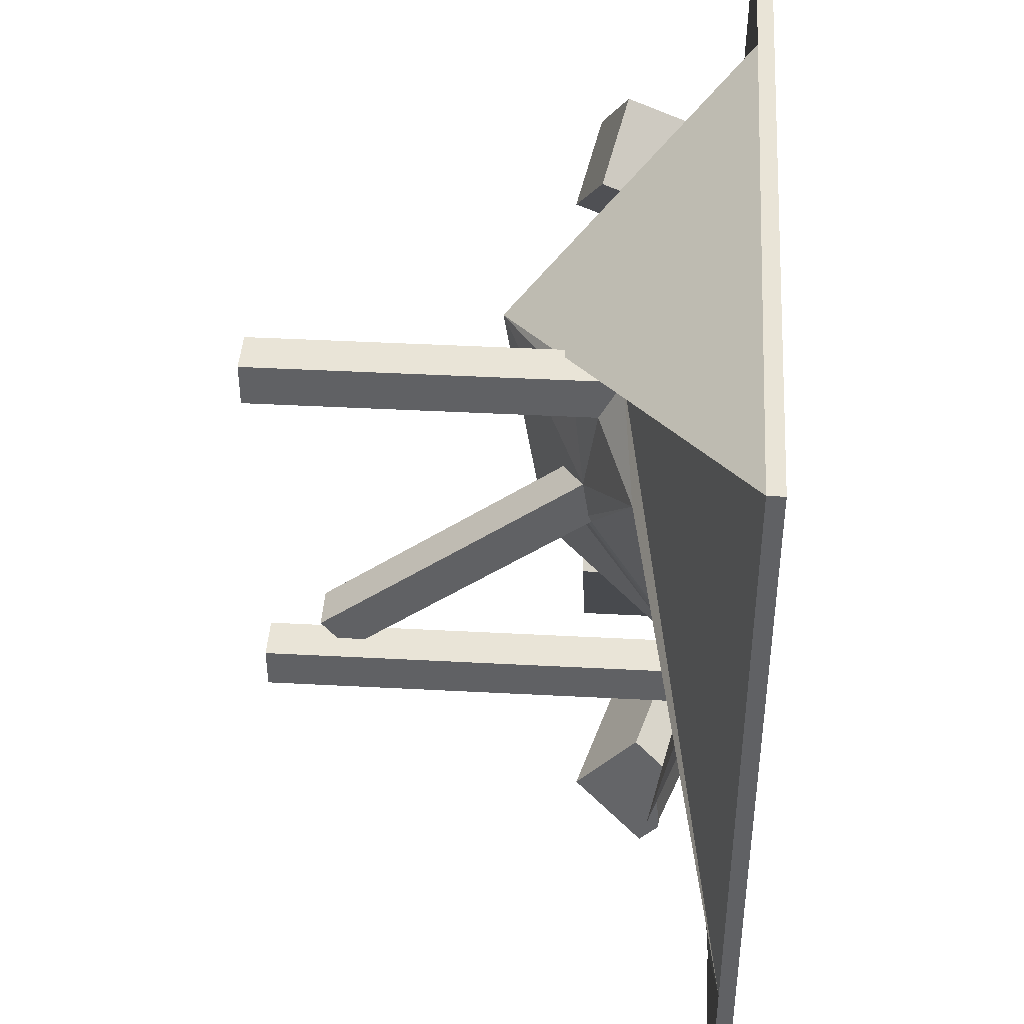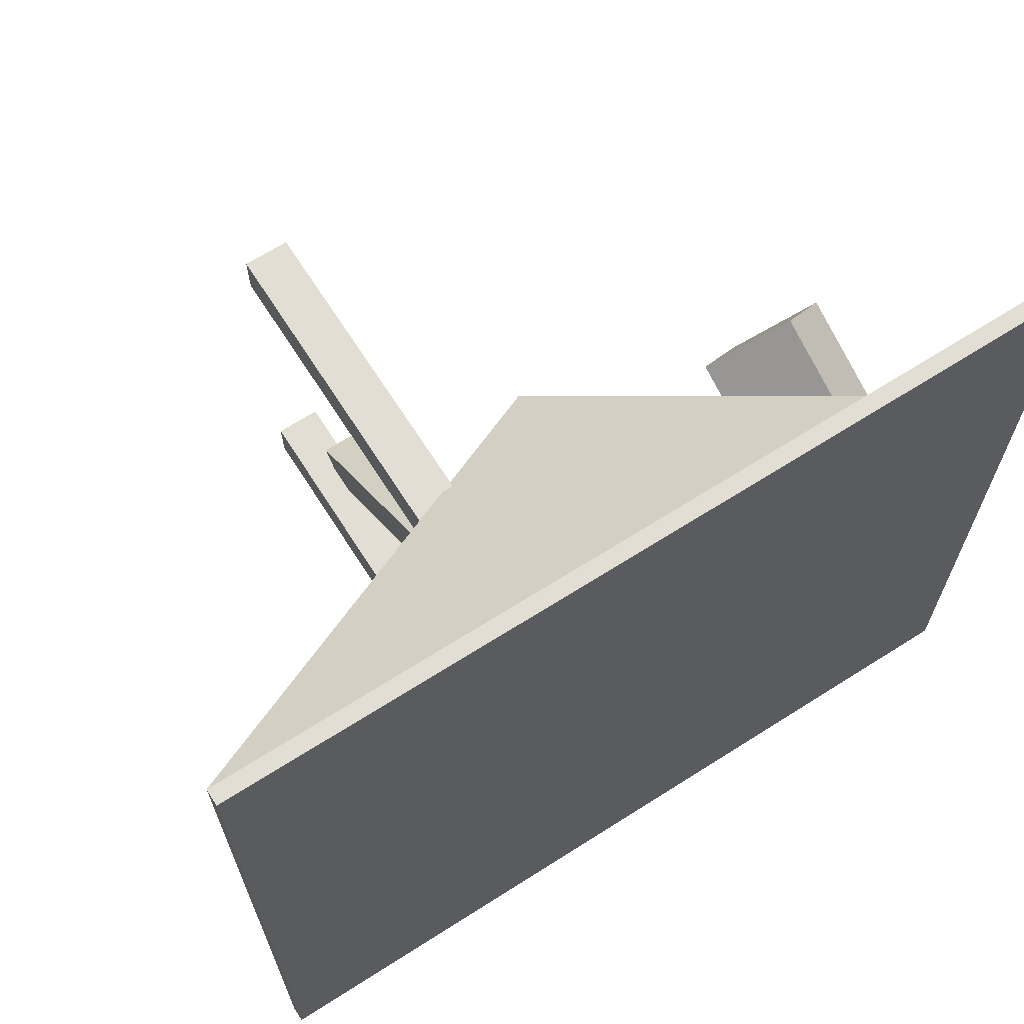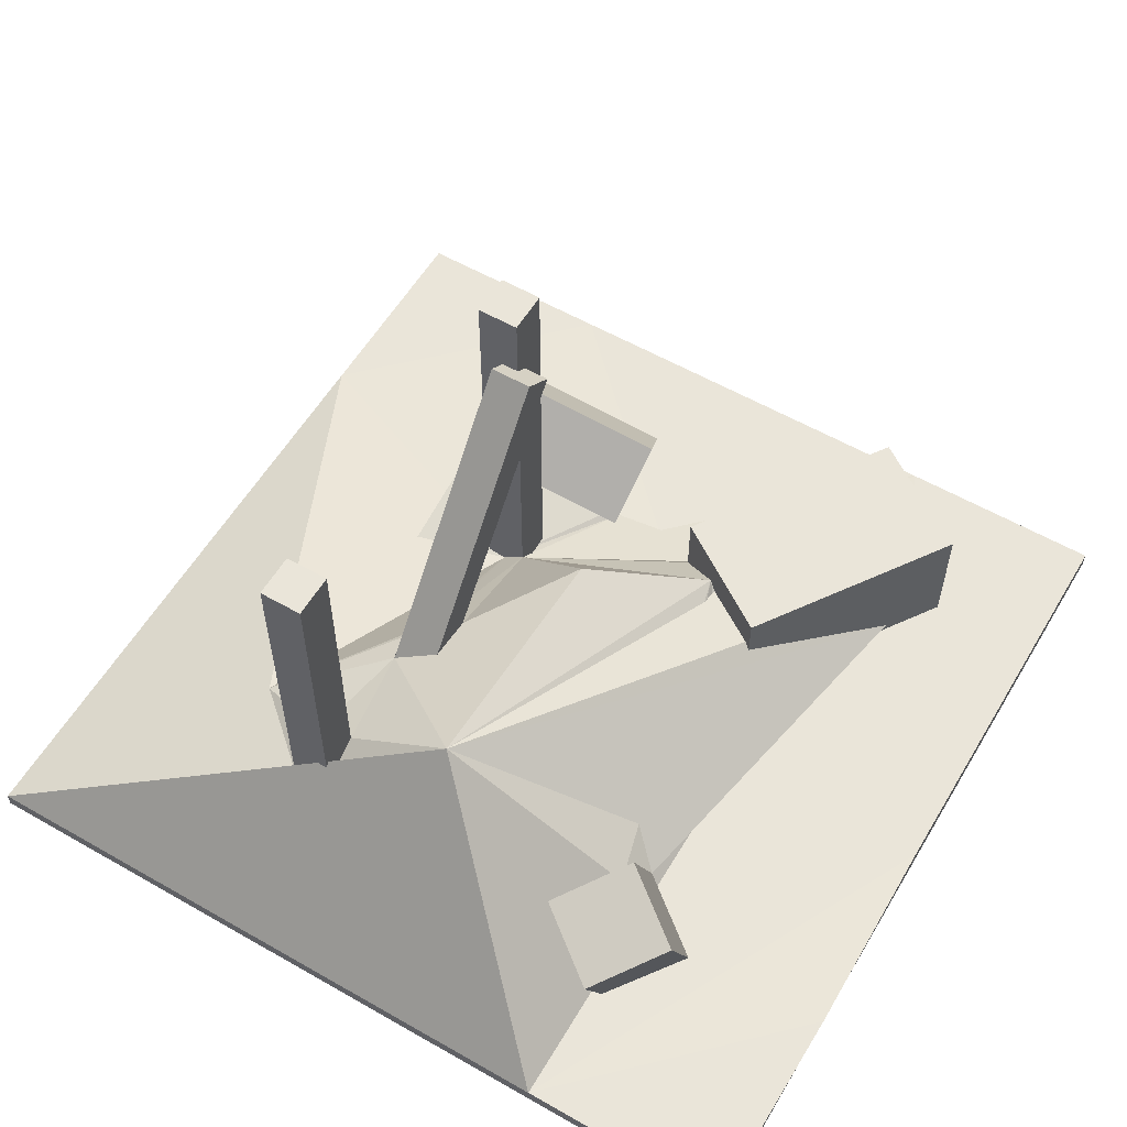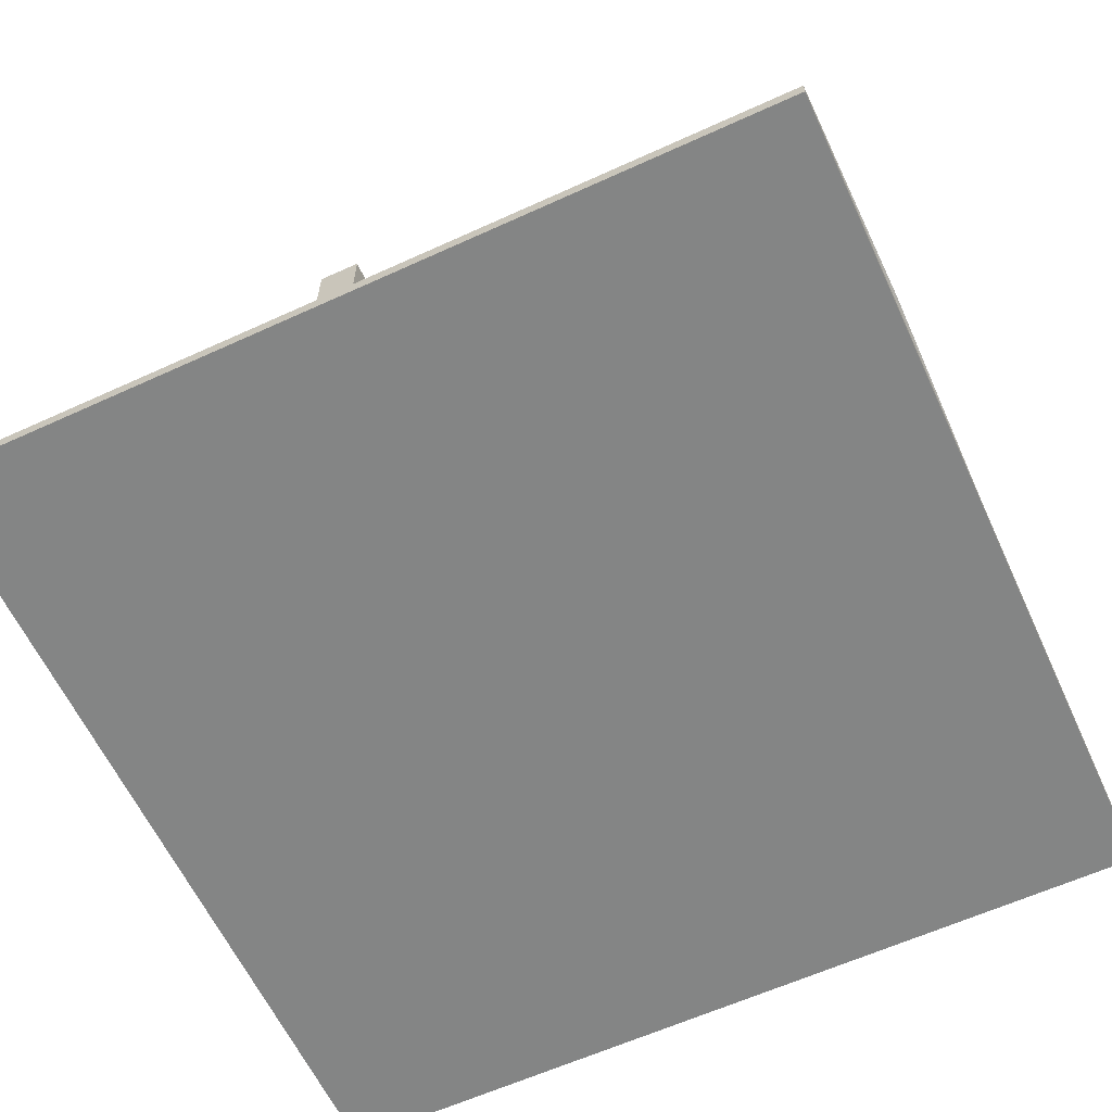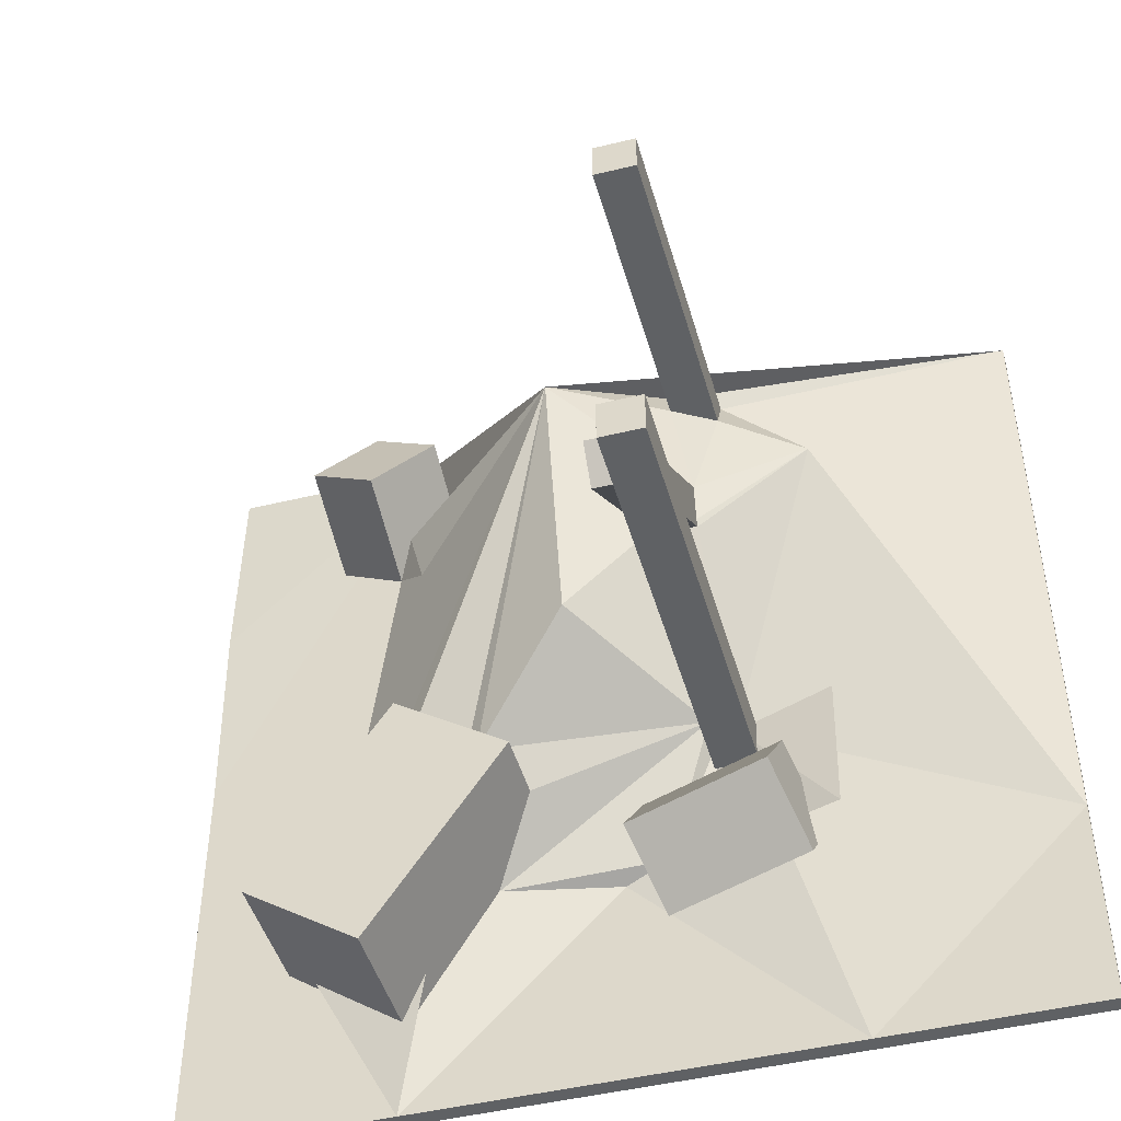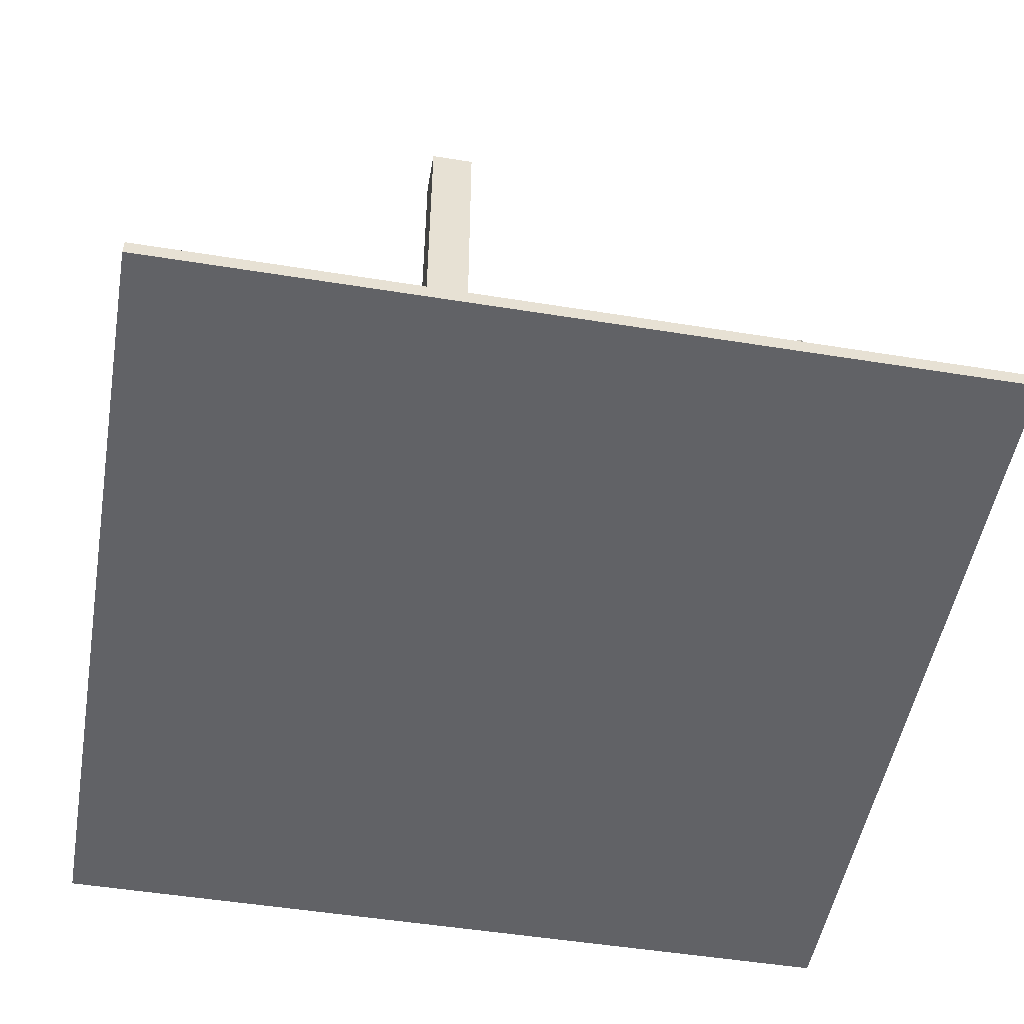
<metadata>
{"format":"obj","ext":"obj","renderer":"f3d","projection":"perspective","resolution":1024,"background":"white","views":[{"elev":42.9,"azim":-86.4,"up":"+Z"},{"elev":67.2,"azim":-32.5,"up":"+Z"},{"elev":57.7,"azim":30.6,"up":"+Y"},{"elev":-61.6,"azim":24.9,"up":"+Y"},{"elev":-46.2,"azim":-164.4,"up":"+Z"},{"elev":-50.7,"azim":-10.0,"up":"+Y"}]}
</metadata>
<code>
o construction
v 1 0 1
v -1 0 1
v -1 0 -1
v 1 0 -1
v 1 0.03709 -1
v 1 0.03709 1
v -1 0.03709 -1
v 1 0.03709 -0.5
v 1 0.03709 1e-06
v 0.5 0.03709 1
v -1 0.03709 -0.5
v -0.5 0.03709 -1
v 0.5 0.03709 -1
v 0.6748 0.1075 -0.6748
v 0.7443 0.09247 -0.6278
v 1.006 0.04282 0.5
v -1e-06 0.03709 1
v -1 0.03709 -0
v 0 0.03709 -1
v 0.5 0.08201 -0.7926
v 0.6581 0.1111 -0.5
v 0.4774 0.3892 -0.8079
v 0.7443 0.3892 -0.6278
v 0.5 0.03709 0
v 0.5458 0.1964 0.4758
v 0.5883 0.1826 0.5065
v 0.5394 0.1184 0.7338
v 0.509 0.1355 0.7148
v 0.672 0.1355 0.5589
v 0.391 0.166 0.6265
v -0.5 0.03709 1
v -1 0.03709 0.5
v -0.5065 0.2078 -0.5114
v -0.4082 0.1747 -0.6063
v 0.4774 0.07382 -0.8079
v 0 0.03709 -0.5
v 0.4313 0.3892 -0.1637
v 0.1644 0.3892 -0.3437
v 0.5135 0.1857 0.444
v 0.4651 0.2459 0.5141
v 0.03406 0.5788 0.5701
v 0.3713 0.1927 0.6205
v -1 0.03709 1
v -0.5006 0.1079 0
v -0.4459 0.1784 -0.5955
v -0.1212 0.07796 -0.6094
v 0.2698 0.09553 -0.5
v -0.1085 0.07367 -0.5024
v 0.4313 0.1342 -0.1637
v 0.5 0.09462 -0.2656
v 0.1644 0.225 -0.3437
v 0.2623 0.3106 -0.2777
v 0.5038 0.1905 0.4376
v -0.2251 0.3627 0.6882
v -0.5202 0.2745 0.5167
v -0.4264 0.1626 -0.4143
v -0.4338 0.1833 -0.5097
v -0.4415 0.1859 -0.5742
v -0.4424 0.2213 -0.6466
v -0.1157 0.1443 -0.6885
v -0.1062 0.06709 -0.4721
v 0.02171 0.4778 -0.05266
v -0.3251 0.3028 0.6882
v -0.2251 0.4143 0.5882
v -0.3251 0.3545 0.5882
v -0.2651 0.3638 0.2303
v -0.2651 0.3703 0.2486
v -0.388 0.3784 -0.5109
v -0.06132 0.3013 -0.5528
v -0.1651 0.4321 0.3039
v -0.1651 0.4149 0.1904
v -0.2251 1.116 0.6882
v -0.3251 1.116 0.6882
v -0.2251 1.116 0.5882
v -0.3251 1.116 0.5882
v -0.2651 0.3843 0.3412
v -0.2651 0.8882 -0.1794
v -0.2343 0.3818 0.2163
v -0.07276 0.1636 -0.3888
v -0.3994 0.2406 -0.3469
v -0.2251 0.1596 -0.1794
v -0.2251 0.1156 -0.2259
v -0.2798 0.1156 -0.1794
v -0.1651 0.9289 -0.2111
v -0.1651 0.9904 -0.1323
v -0.2651 0.9904 -0.1323
v -0.2251 0.8882 -0.1794
v -0.2251 0.1156 -0.2794
v -0.2251 1.116 -0.2794
v -0.3251 0.1156 -0.1794
v -0.3251 0.1156 -0.2794
v -0.2251 0.9537 -0.1794
v -0.2251 0.9289 -0.2111
v -0.2651 0.9537 -0.1794
v -0.3251 1.116 -0.2794
v -0.3251 1.116 -0.1794
v -0.2251 1.116 -0.1794
v 0.541 0.3213 0.8173
v 0.3728 0.3731 0.6947
v 0.6741 0.3844 0.6613
v 0.5058 0.4362 0.5387
f 1 2 3
f 9 16 6
f 3 7 4
f 52 50 49
f 31 43 2
f 2 43 32
f 12 36 19
f 55 65 76
f 6 1 9
f 38 51 52
f 22 35 47
f 25 39 26
f 59 80 68
f 23 22 38
f 73 75 63
f 75 74 64
f 64 74 72
f 54 72 73
f 74 75 73
f 91 90 95
f 95 89 88
f 78 84 71
f 86 94 77
f 97 89 95
f 84 86 85
f 90 91 83
f 71 84 85
f 70 85 86
f 87 92 93
f 46 61 48
f 45 59 34
f 79 69 68
f 96 90 97
f 60 59 68
f 61 79 80
f 99 101 42
f 99 27 98
f 98 100 101
f 100 98 27
f 14 20 15
f 50 21 15
f 13 19 36
f 16 10 6
f 4 1 3
f 7 12 4
f 12 19 4
f 19 13 5
f 4 19 5
f 52 21 50
f 62 41 52
f 41 40 52
f 40 53 52
f 53 24 52
f 24 21 52
f 17 31 2
f 17 2 1
f 10 17 1
f 6 10 1
f 2 32 18
f 3 2 18
f 7 3 11
f 3 18 11
f 81 71 62
f 41 31 17
f 33 83 44
f 55 63 65
f 46 48 34
f 41 43 31
f 54 41 64
f 67 55 76
f 81 78 71
f 57 83 33
f 83 78 81
f 45 57 58
f 34 57 45
f 34 48 57
f 57 48 83
f 83 66 78
f 54 43 41
f 63 43 54
f 63 32 43
f 63 18 32
f 63 11 18
f 55 11 63
f 48 61 83
f 61 36 83
f 66 55 67
f 83 55 66
f 83 11 55
f 36 12 83
f 12 7 11
f 83 12 11
f 71 41 62
f 65 64 76
f 64 41 76
f 41 71 70
f 76 41 70
f 1 4 9
f 4 5 9
f 5 8 9
f 37 38 52
f 49 37 52
f 38 22 51
f 22 47 51
f 26 39 29
f 39 53 29
f 53 101 100
f 29 53 100
f 57 56 80
f 57 80 59
f 58 57 59
f 45 58 59
f 37 23 38
f 75 65 63
f 65 75 64
f 54 64 72
f 63 54 73
f 72 74 73
f 90 96 95
f 91 95 88
f 78 93 84
f 77 87 66
f 87 93 78
f 66 87 78
f 86 77 66
f 76 86 67
f 86 66 67
f 96 97 95
f 92 94 93
f 94 86 84
f 93 94 84
f 91 88 82
f 83 91 82
f 70 71 85
f 76 70 86
f 88 89 82
f 89 97 82
f 97 92 82
f 92 87 81
f 82 92 81
f 60 69 46
f 69 79 46
f 79 61 46
f 59 60 46
f 34 59 46
f 80 79 68
f 90 83 97
f 83 81 97
f 81 87 97
f 87 77 97
f 77 94 92
f 97 77 92
f 69 60 68
f 56 61 80
f 101 53 40
f 42 101 40
f 42 30 28
f 99 42 28
f 27 99 28
f 99 98 101
f 29 100 27
f 20 35 15
f 35 22 15
f 22 23 15
f 49 50 37
f 50 15 23
f 37 50 23
f 52 81 62
f 57 61 56
f 51 81 52
f 47 81 51
f 20 13 35
f 13 36 35
f 35 36 47
f 36 61 47
f 47 61 81
f 81 61 82
f 82 61 83
f 83 61 44
f 61 57 33
f 44 61 33
f 41 17 10
f 21 14 15
f 14 13 20
f 27 26 29
f 9 10 16
f 53 21 24
f 42 40 30
f 27 25 26
f 25 53 39
f 28 25 27
f 30 25 28
f 30 40 25
f 25 40 53
f 40 41 53
f 53 41 21
f 21 41 14
f 14 41 13
f 41 10 13
f 10 9 13
f 9 8 5
f 13 9 5

</code>
